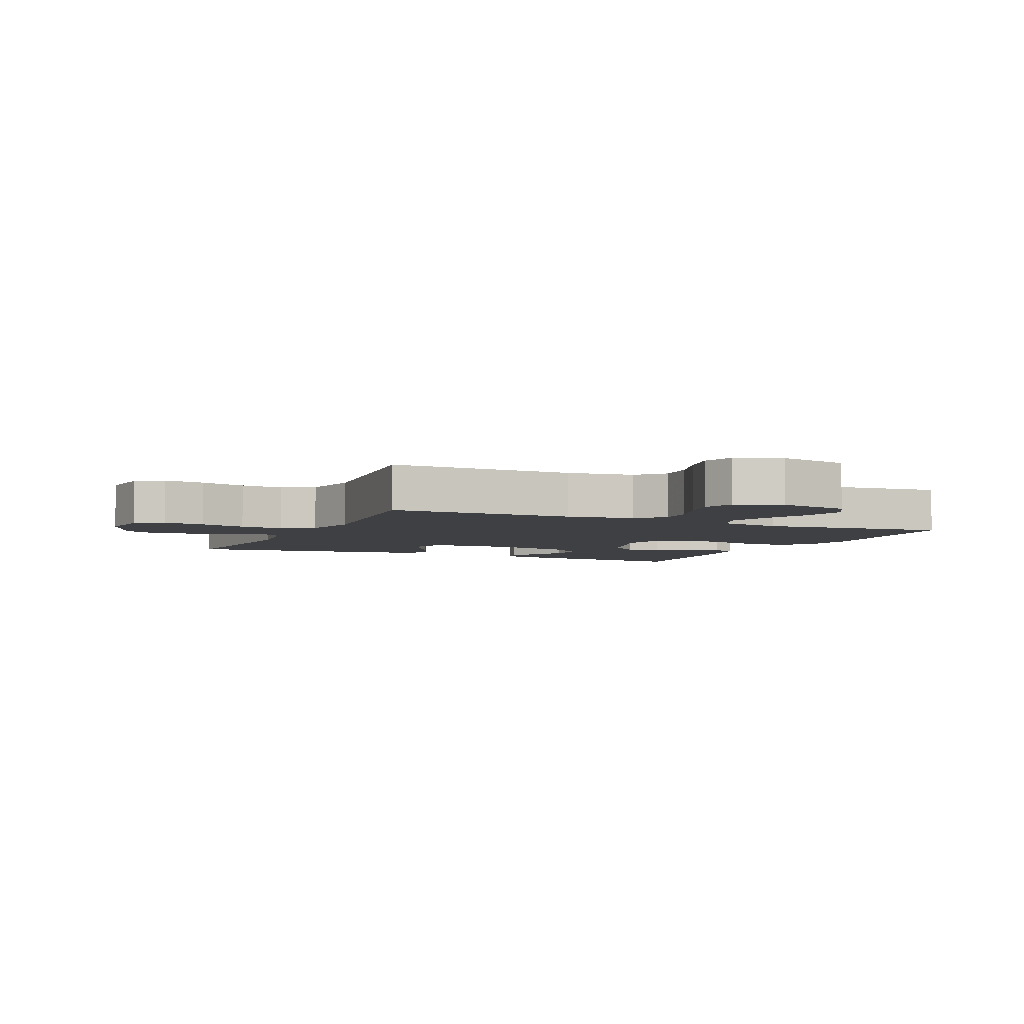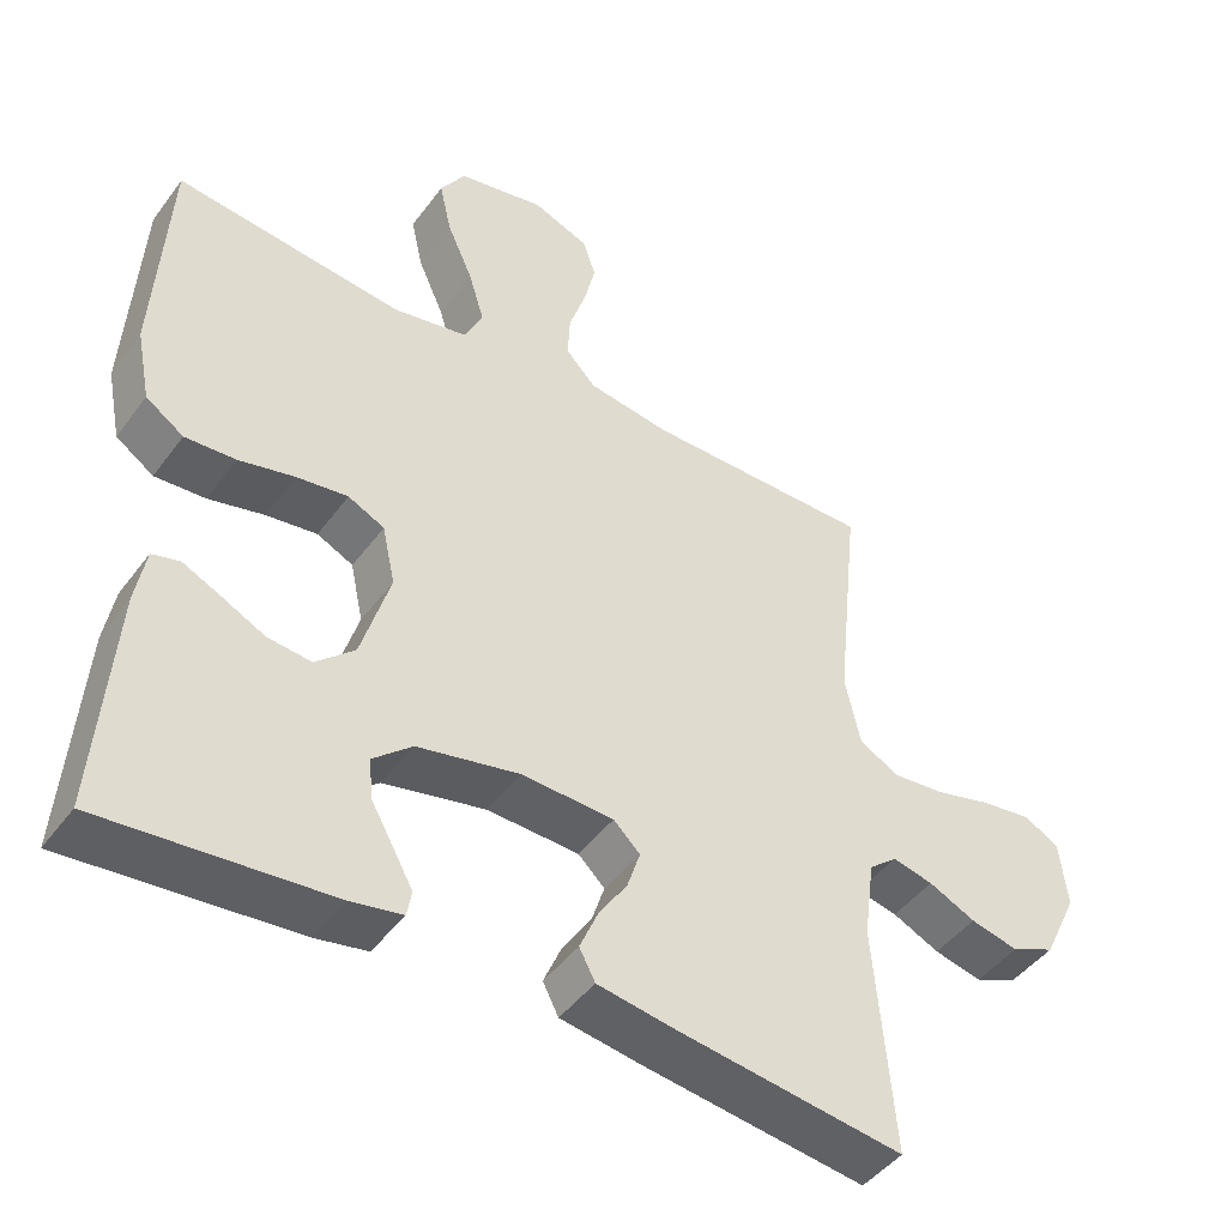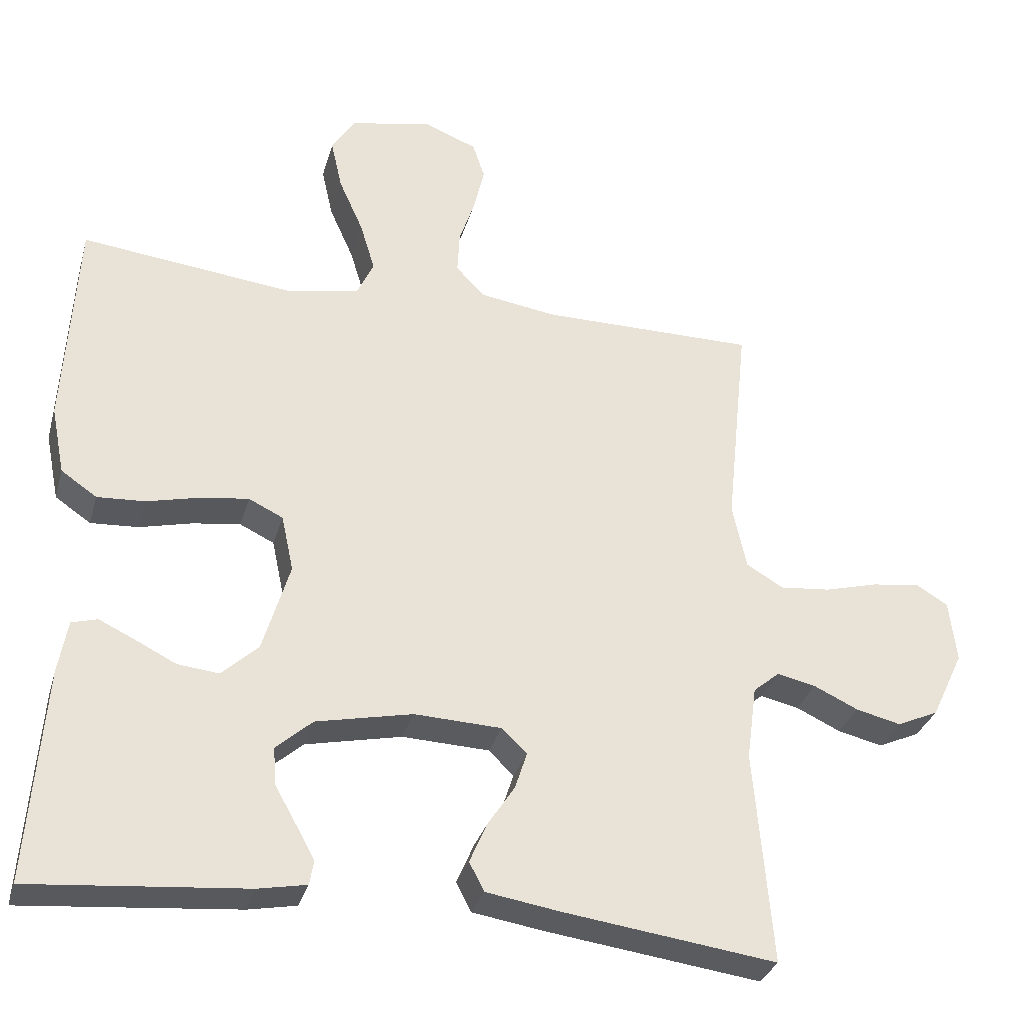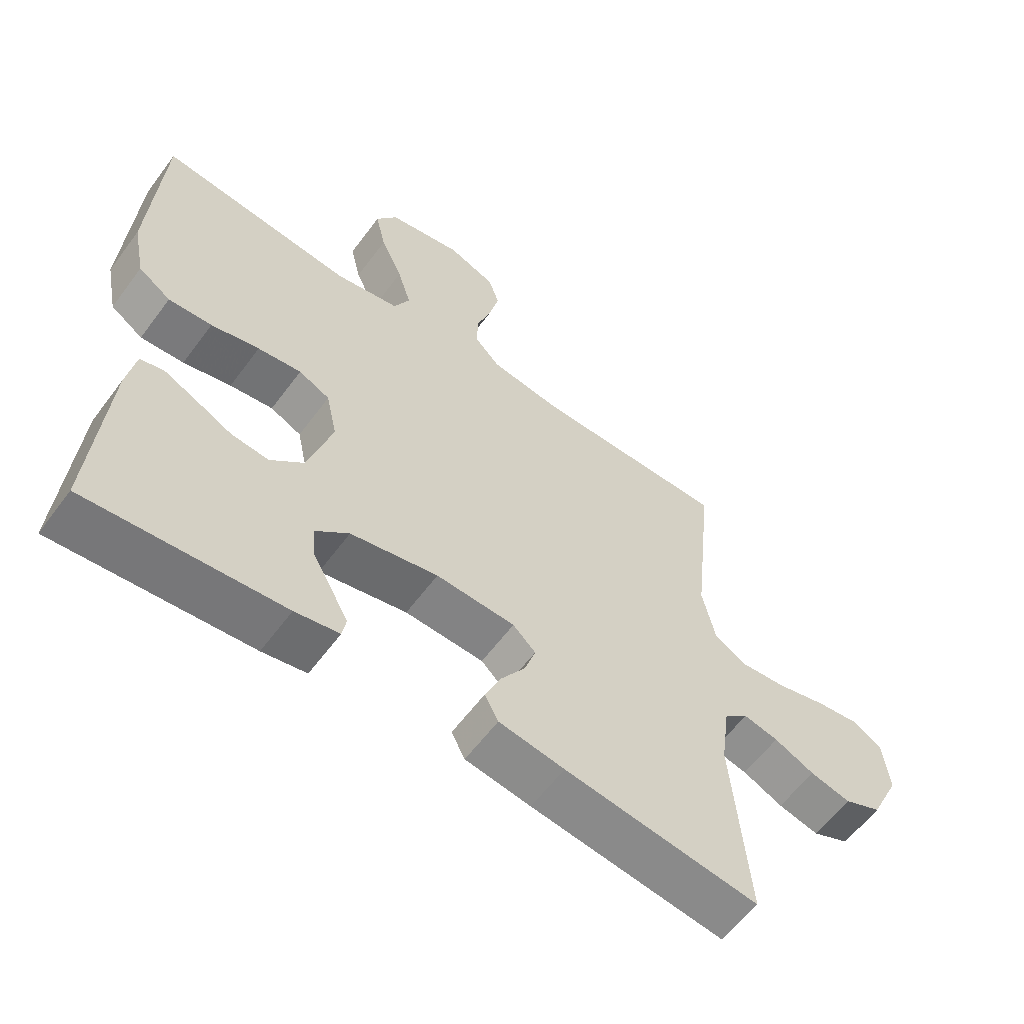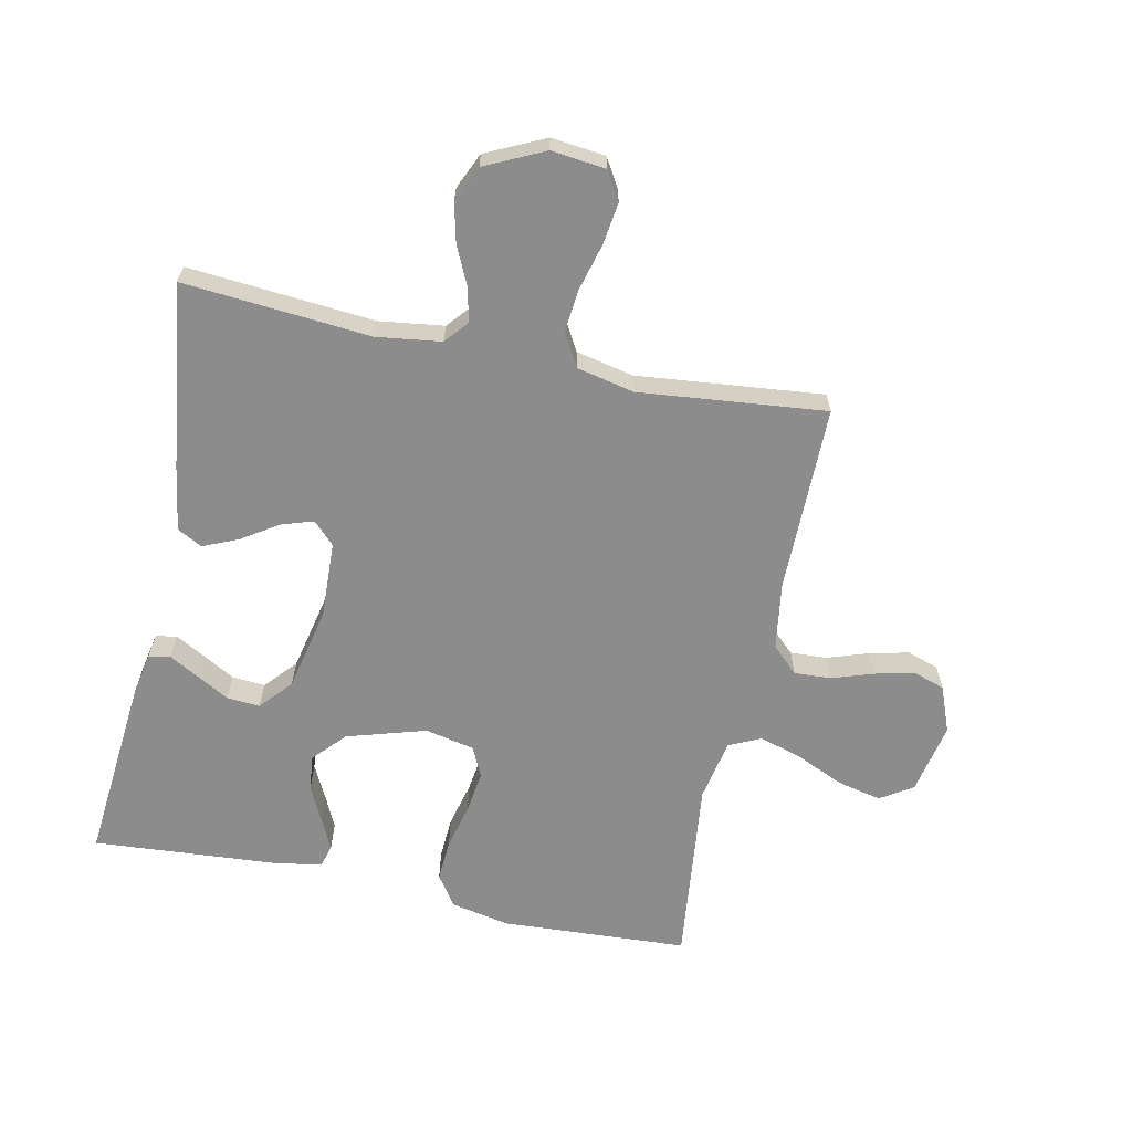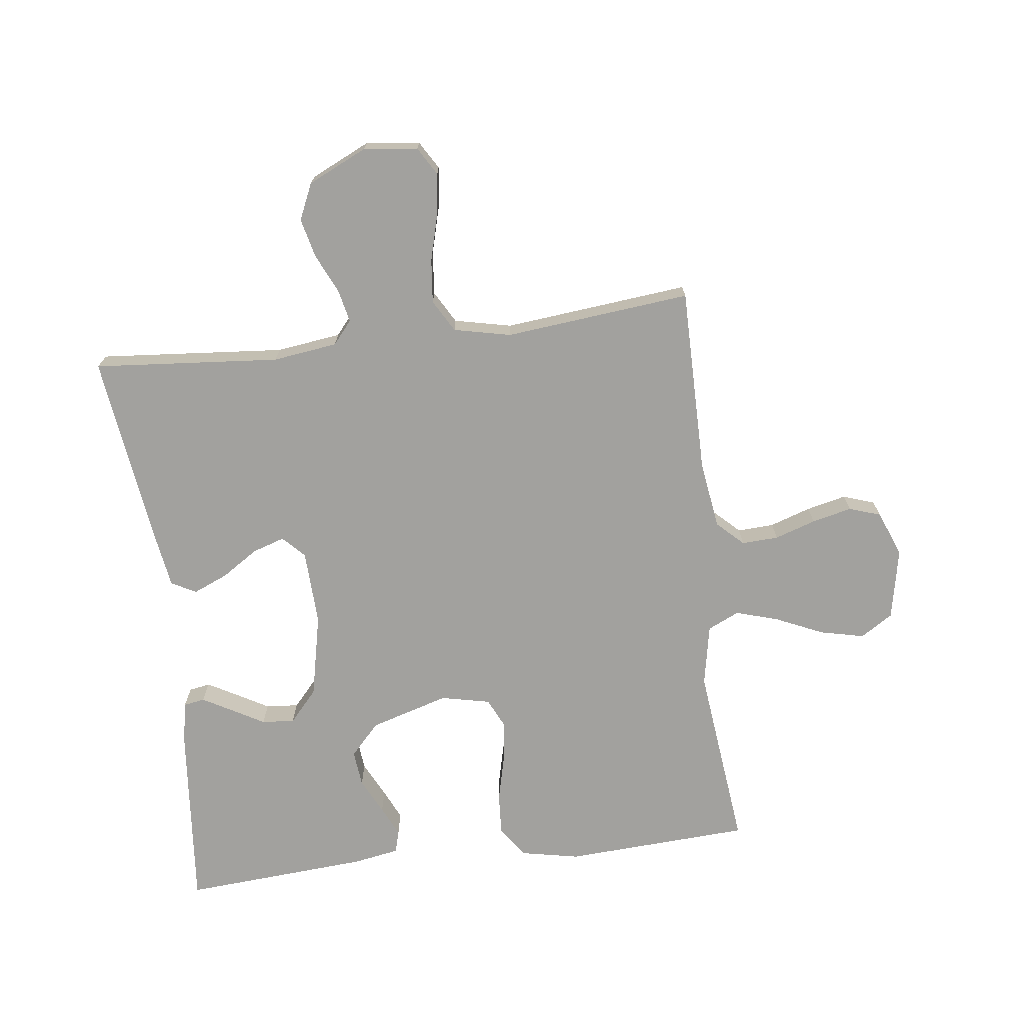
<metadata>
{"format":"obj","ext":"obj","renderer":"f3d","projection":"perspective","resolution":1024,"background":"white","views":[{"elev":-4.8,"azim":-24.4,"up":"+Y"},{"elev":-45.5,"azim":145.8,"up":"+Z"},{"elev":-31.7,"azim":164.9,"up":"+Z"},{"elev":-60.0,"azim":143.6,"up":"+Z"},{"elev":-64.3,"azim":-101.9,"up":"+Y"},{"elev":-72.0,"azim":-83.0,"up":"+Y"}]}
</metadata>
<code>
v -0.5 0.07 -0.5
v -0.475 0.07 -0.2
v -0.489 0.07 -0.096
v -0.526 0.07 -0.065
v -0.58 0.07 -0.077
v -0.642 0.07 -0.106
v -0.705 0.07 -0.121
v -0.763 0.07 -0.095
v -0.808 0.07 0
v -0.798 0.07 0.087
v -0.753 0.07 0.114
v -0.686 0.07 0.105
v -0.611 0.07 0.085
v -0.541 0.07 0.078
v -0.489 0.07 0.108
v -0.469 0.07 0.2
v -0.5 0.07 0.5
v -0.2 0.07 0.5
v -0.091 0.07 0.516
v -0.051 0.07 0.558
v -0.054 0.07 0.617
v -0.076 0.07 0.683
v -0.091 0.07 0.747
v -0.074 0.07 0.798
v 0 0.07 0.827
v 0.115 0.07 0.804
v 0.148 0.07 0.752
v 0.132 0.07 0.681
v 0.098 0.07 0.605
v 0.077 0.07 0.536
v 0.101 0.07 0.485
v 0.2 0.07 0.466
v 0.5 0.07 0.5
v 0.517 0.07 0.2
v 0.498 0.07 0.105
v 0.448 0.07 0.071
v 0.381 0.07 0.075
v 0.307 0.07 0.093
v 0.24 0.07 0.102
v 0.192 0.07 0.079
v 0.175 0.07 0
v 0.213 0.07 -0.127
v 0.264 0.07 -0.174
v 0.322 0.07 -0.168
v 0.38 0.07 -0.139
v 0.429 0.07 -0.116
v 0.465 0.07 -0.126
v 0.478 0.07 -0.2
v 0.5 0.07 -0.5
v 0.2 0.07 -0.473
v 0.132 0.07 -0.46
v 0.126 0.07 -0.426
v 0.152 0.07 -0.379
v 0.182 0.07 -0.326
v 0.186 0.07 -0.273
v 0.135 0.07 -0.228
v 0 0.07 -0.199
v -0.122 0.07 -0.204
v -0.157 0.07 -0.238
v -0.14 0.07 -0.29
v -0.102 0.07 -0.348
v -0.078 0.07 -0.404
v -0.099 0.07 -0.444
v -0.2 0.07 -0.46
v -0.5 0 -0.5
v -0.475 0 -0.2
v -0.489 0 -0.096
v -0.526 0 -0.065
v -0.58 0 -0.077
v -0.642 0 -0.106
v -0.705 0 -0.121
v -0.763 0 -0.095
v -0.808 0 0
v -0.798 0 0.087
v -0.753 0 0.114
v -0.686 0 0.105
v -0.611 0 0.085
v -0.541 0 0.078
v -0.489 0 0.108
v -0.469 0 0.2
v -0.5 0 0.5
v -0.2 0 0.5
v -0.091 0 0.516
v -0.051 0 0.558
v -0.054 0 0.617
v -0.076 0 0.683
v -0.091 0 0.747
v -0.074 0 0.798
v 0 0 0.827
v 0.115 0 0.804
v 0.148 0 0.752
v 0.132 0 0.681
v 0.098 0 0.605
v 0.077 0 0.536
v 0.101 0 0.485
v 0.2 0 0.466
v 0.5 0 0.5
v 0.517 0 0.2
v 0.498 0 0.105
v 0.448 0 0.071
v 0.381 0 0.075
v 0.307 0 0.093
v 0.24 0 0.102
v 0.192 0 0.079
v 0.175 0 0
v 0.213 0 -0.127
v 0.264 0 -0.174
v 0.322 0 -0.168
v 0.38 0 -0.139
v 0.429 0 -0.116
v 0.465 0 -0.126
v 0.478 0 -0.2
v 0.5 0 -0.5
v 0.2 0 -0.473
v 0.132 0 -0.46
v 0.126 0 -0.426
v 0.152 0 -0.379
v 0.182 0 -0.326
v 0.186 0 -0.273
v 0.135 0 -0.228
v 0 0 -0.199
v -0.122 0 -0.204
v -0.157 0 -0.238
v -0.14 0 -0.29
v -0.102 0 -0.348
v -0.078 0 -0.404
v -0.099 0 -0.444
v -0.2 0 -0.46
f 63 64 1 2
f 60 61 62 63
f 59 60 63 2
f 58 59 2 3
f 57 58 3 4
f 56 57 4
f 51 52 53 54
f 49 50 51 54
f 49 54 55
f 48 49 55 56
f 44 45 46 47
f 44 47 48 56
f 35 36 37 38
f 35 38 39
f 32 33 34 35
f 31 32 35 39
f 30 31 39 40
f 26 27 28 29
f 26 29 30
f 25 26 30
f 21 22 23 24
f 21 24 25 30
f 16 17 18
f 15 16 18 19
f 10 11 12 13
f 10 13 14
f 9 10 14
f 8 9 14
f 5 6 7 8
f 4 5 8 14
f 56 4 14 15
f 43 44 56
f 42 43 56 15
f 21 30 40 41
f 20 21 41 42
f 19 20 42
f 15 19 42
f 66 65 128 127
f 127 126 125 124
f 66 127 124 123
f 67 66 123 122
f 68 67 122 121
f 68 121 120
f 118 117 116 115
f 118 115 114 113
f 119 118 113
f 120 119 113 112
f 111 110 109 108
f 120 112 111 108
f 102 101 100 99
f 103 102 99
f 99 98 97 96
f 103 99 96 95
f 104 103 95 94
f 93 92 91 90
f 94 93 90
f 94 90 89
f 88 87 86 85
f 94 89 88 85
f 82 81 80
f 83 82 80 79
f 77 76 75 74
f 78 77 74
f 78 74 73
f 78 73 72
f 72 71 70 69
f 78 72 69 68
f 79 78 68 120
f 120 108 107
f 79 120 107 106
f 105 104 94 85
f 106 105 85 84
f 106 84 83
f 106 83 79
f 1 65 66 2
f 2 66 67 3
f 3 67 68 4
f 4 68 69 5
f 5 69 70 6
f 6 70 71 7
f 7 71 72 8
f 8 72 73 9
f 9 73 74 10
f 10 74 75 11
f 11 75 76 12
f 12 76 77 13
f 13 77 78 14
f 14 78 79 15
f 15 79 80 16
f 16 80 81 17
f 17 81 82 18
f 18 82 83 19
f 19 83 84 20
f 20 84 85 21
f 21 85 86 22
f 22 86 87 23
f 23 87 88 24
f 24 88 89 25
f 25 89 90 26
f 26 90 91 27
f 27 91 92 28
f 28 92 93 29
f 29 93 94 30
f 30 94 95 31
f 31 95 96 32
f 32 96 97 33
f 33 97 98 34
f 34 98 99 35
f 35 99 100 36
f 36 100 101 37
f 37 101 102 38
f 38 102 103 39
f 39 103 104 40
f 40 104 105 41
f 41 105 106 42
f 42 106 107 43
f 43 107 108 44
f 44 108 109 45
f 45 109 110 46
f 46 110 111 47
f 47 111 112 48
f 48 112 113 49
f 49 113 114 50
f 50 114 115 51
f 51 115 116 52
f 52 116 117 53
f 53 117 118 54
f 54 118 119 55
f 55 119 120 56
f 56 120 121 57
f 57 121 122 58
f 58 122 123 59
f 59 123 124 60
f 60 124 125 61
f 61 125 126 62
f 62 126 127 63
f 63 127 128 64
f 64 128 65 1

</code>
